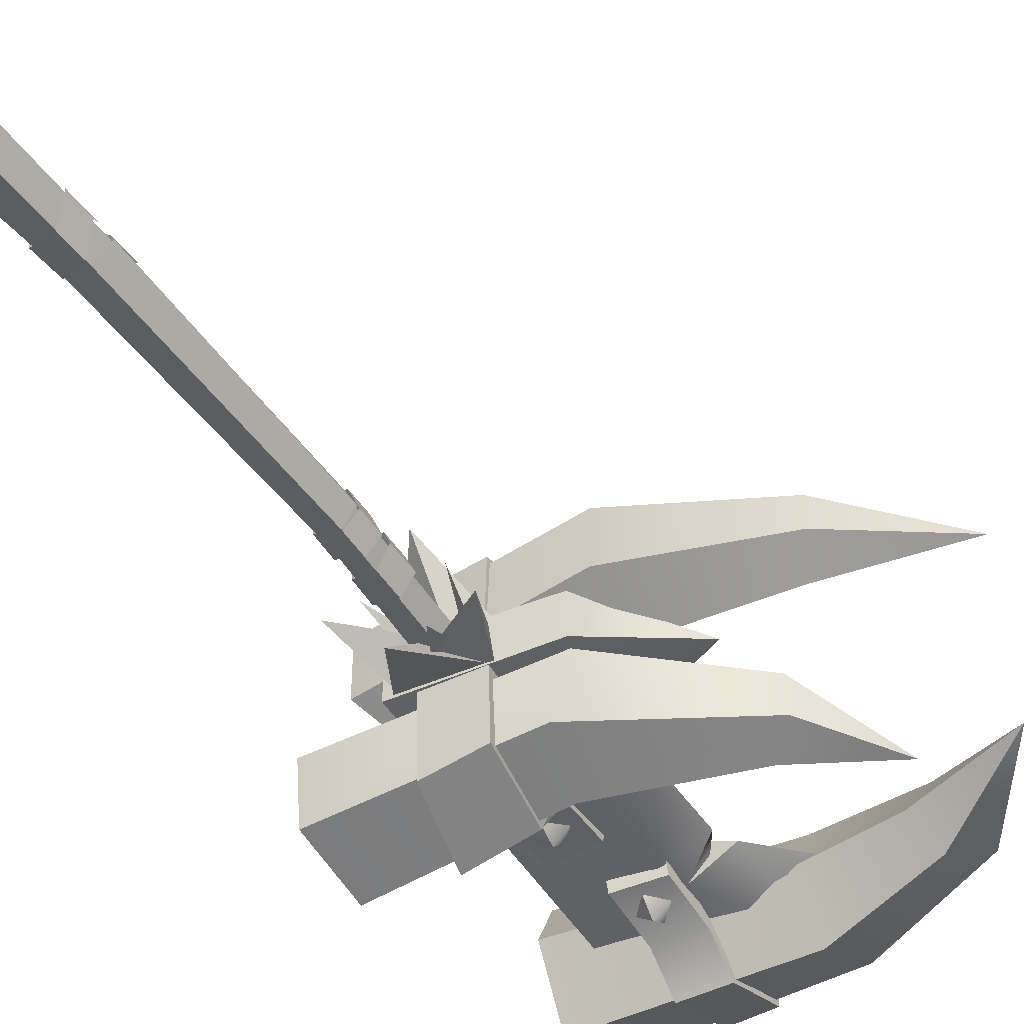
<metadata>
{"format":"obj","ext":"obj","renderer":"f3d","projection":"perspective","resolution":1024,"background":"white","views":[{"elev":-47.4,"azim":-148.0,"up":"+Y"}]}
</metadata>
<code>
g axe_basic_007
v 0.02358 -0.0336 -0.7596
v 0.03204 -0.0009542 -0.7545
v 0.009173 -0.03168 -0.669
v -0.1057 0.005928 1.167
v -0.05965 -0.03357 1.172
v -0.1354 0.01171 1.124
v -0.05677 0.057 1.166
v -0.1057 0.005928 1.167
v -0.1354 0.01171 1.124
v -0.0593 -0.03141 0.5845
v 0.09993 -0.03276 0.5631
v 0.0185 -0.09898 0.4182
v 0.0185 0.05424 0.5766
v 0.09993 -0.03276 0.5631
v -0.0593 -0.03141 0.5845
v 0.09993 -0.03276 0.5631
v 0.0185 0.05424 0.5766
v 0.0185 -0.09898 0.4182
v 0.0185 0.05424 0.5766
v -0.0593 -0.03141 0.5845
v 0.0185 -0.09898 0.4182
v -0.04307 0.06837 0.6102
v -0.1314 -0.05027 0.4292
v 0.05145 -0.02434 0.5434
v -0.05929 -0.03326 0.6044
v 0.05145 -0.02434 0.5434
v -0.04307 0.06837 0.6102
v 0.05145 -0.02434 0.5434
v -0.1314 -0.05027 0.4292
v -0.05929 -0.03326 0.6044
v -0.05929 -0.03326 0.6044
v -0.1314 -0.05027 0.4292
v -0.04307 0.06837 0.6102
v 0.09321 -0.0302 0.5686
v 0.09483 0.05849 0.5691
v 0.141 0.0303 0.4242
v -0.06294 0.01973 0.6145
v 0.09483 0.05849 0.5691
v 0.09321 -0.0302 0.5686
v 0.09483 0.05849 0.5691
v -0.06294 0.01973 0.6145
v 0.141 0.0303 0.4242
v -0.06294 0.01973 0.6145
v 0.09321 -0.0302 0.5686
v 0.141 0.0303 0.4242
v 0.08724 0.05581 0.5649
v -0.06612 0.05782 0.5817
v -0.02042 0.1337 0.4166
v -0.01515 -0.03211 0.5749
v 0.08724 0.05581 0.5649
v -0.06612 0.05782 0.5817
v -0.06612 0.05782 0.5817
v -0.01515 -0.03211 0.5749
v -0.02042 0.1337 0.4166
v -0.01515 -0.03211 0.5749
v 0.08724 0.05581 0.5649
v -0.02042 0.1337 0.4166
v 0.02331 0.08413 0.8785
v 0.03142 0.1044 0.9151
v 0.0007005 0.07806 0.9211
v 0.02331 0.08413 0.8785
v 0.06492 0.08379 0.9037
v 0.03142 0.1044 0.9151
v 0.03142 0.1044 0.9151
v 0.06492 0.08379 0.9037
v 0.04209 0.07779 0.9457
v 0.0007005 0.07806 0.9211
v 0.03142 0.1044 0.9151
v 0.04209 0.07779 0.9457
v 0.001089 0.07518 1.128
v 0.03556 0.08254 1.166
v -9.716e-05 0.1066 1.162
v 0.001089 0.07518 1.128
v -9.716e-05 0.1066 1.162
v -0.03483 0.07749 1.165
v -9.716e-05 0.1066 1.162
v -0.000339 0.08631 1.201
v -0.03483 0.07749 1.165
v 0.03556 0.08254 1.166
v -0.000339 0.08631 1.201
v -9.716e-05 0.1066 1.162
v 0.04742 -0.05699 0.8978
v 0.01345 -0.05401 0.9338
v 0.04742 -0.08104 0.936
v 0.04742 -0.05699 0.8978
v 0.04742 -0.08104 0.936
v 0.08138 -0.05401 0.9338
v 0.04742 -0.08104 0.936
v 0.04742 -0.04995 0.9689
v 0.08138 -0.05401 0.9338
v 0.01345 -0.05401 0.9338
v 0.04742 -0.04995 0.9689
v 0.04742 -0.08104 0.936
v 0.0001428 -0.05617 1.13
v 0.0001428 -0.0885 1.162
v 0.03367 -0.06203 1.166
v 0.0001428 -0.05617 1.13
v -0.03339 -0.05876 1.166
v 0.0001428 -0.0885 1.162
v 0.0001428 -0.0885 1.162
v -0.03339 -0.05876 1.166
v 0.0001428 -0.06515 1.2
v 0.03367 -0.06203 1.166
v 0.0001428 -0.0885 1.162
v 0.0001428 -0.06515 1.2
v -0.03516 0.04131 1.467
v 0.02205 0.0415 1.469
v -0.005103 0.01427 1.499
v -0.03516 0.04131 1.467
v -0.005103 0.01427 1.499
v -0.03474 -0.01574 1.473
v -0.005103 0.01427 1.499
v 0.02177 -0.01491 1.471
v -0.03474 -0.01574 1.473
v 0.02205 0.0415 1.469
v 0.02177 -0.01491 1.471
v -0.005103 0.01427 1.499
v 0.009173 -0.03168 -0.669
v 0.03204 -0.0009542 -0.7545
v 0.004245 -0.01506 -0.7632
v 0.2775 0.07253 1.407
v 0.2874 0.08423 1.439
v 0.1755 0.09068 1.445
v 0.2832 0.09638 1.415
v 0.2775 0.07253 1.407
v 0.1755 0.09068 1.445
v -0.02597 0.009838 0.5732
v 0.03379 -0.03189 0.5785
v -0.04002 -0.06572 0.4394
v -0.01953 0.04271 0.5723
v -0.04605 -0.00127 0.5891
v -0.06976 0.05248 0.4418
v 0.04103 0.05413 0.5723
v 0.08825 0.06477 0.4497
v 0.06678 0.01389 0.5891
v 0.08675 -0.01604 -0.7442
v 0.02358 -0.0336 -0.7596
v 0.009173 -0.03168 -0.669
v 0.04142 -0.01246 -0.3298
v -0.00583 -0.02613 -0.3298
v 0.08675 -0.01604 -0.7442
v 0.04142 -0.01246 -0.3298
v 0.04352 0.03649 -0.3298
v 0.0919 0.04256 -0.743
v 0.0919 0.04256 -0.743
v 0.04352 0.03649 -0.3298
v -0.011 0.05438 -0.2224
v 0.01928 0.06285 -0.6502
v 0.01928 0.06285 -0.6502
v -0.011 0.05438 -0.2224
v -0.03503 0.009603 -0.3298
v -0.01857 0.008791 -0.7679
v 0.08675 -0.01604 -0.7442
v 0.03204 -0.0009542 -0.7545
v 0.02358 -0.0336 -0.7596
v 0.0919 0.04256 -0.743
v 0.01928 0.06285 -0.6502
v -0.01857 0.008791 -0.7679
v 0.004245 -0.01506 -0.7632
v 0.01984 0.03519 0.239
v 0.04191 0.03268 0.5979
v -0.006778 0.04519 0.5979
v -0.02343 0.04924 0.239
v 0.02005 -0.01059 0.239
v 0.03994 -0.008282 0.5979
v 0.04191 0.03268 0.5979
v 0.01984 0.03519 0.239
v -0.01895 -0.02325 0.239
v -0.003942 -0.01959 0.5979
v 0.03994 -0.008282 0.5979
v 0.02005 -0.01059 0.239
v -0.04306 0.009933 0.239
v -0.03106 0.009922 0.5979
v -0.003942 -0.01959 0.5979
v -0.01895 -0.02325 0.239
v -0.02343 0.04924 0.239
v -0.006778 0.04519 0.5979
v -0.03106 0.009922 0.5979
v -0.04306 0.009933 0.239
v 0.1191 0.06227 0.5613
v -0.09784 0.057 0.7683
v -0.1898 0.06227 0.59
v -0.03303 0.057 0.9081
v -0.03303 0.057 1.127
v 0.154 0.05699 1.42
v -0.05677 0.057 1.166
v -0.1797 0.05699 1.397
v 0.1191 -0.03884 0.5613
v 0.1191 0.06227 0.5613
v -0.1898 0.06227 0.59
v -0.1898 -0.03884 0.59
v -0.3554 0.01171 0.7594
v 0.154 -0.03357 1.42
v 0.154 0.05699 1.42
v 0.1191 0.06227 0.5613
v 0.1191 -0.03884 0.5613
v -0.09795 -0.03357 0.768
v -0.2093 0.01171 0.8227
v -0.1354 0.01171 0.9366
v -0.03303 -0.03357 0.9081
v -0.03303 -0.03357 1.127
v -0.1354 0.01171 1.124
v -0.05965 -0.03357 1.172
v -0.1898 -0.03884 0.59
v -0.2093 0.01171 0.8227
v -0.3554 0.01171 0.7594
v -0.1569 0.01171 1.168
v -0.1797 -0.03357 1.397
v -0.3175 0.01171 1.335
v -0.1354 0.01171 0.9366
v -0.2093 0.01171 0.8227
v -0.09784 0.057 0.7683
v -0.03303 0.057 0.9081
v -0.03303 0.057 1.127
v -0.1354 0.01171 1.124
v -0.05677 0.057 1.166
v -0.2093 0.01171 0.8227
v -0.1898 0.06227 0.59
v -0.3554 0.01171 0.7594
v -0.1797 0.05699 1.397
v -0.1569 0.01171 1.168
v -0.3175 0.01171 1.335
v 0.154 -0.03357 1.42
v -0.05965 -0.03357 1.172
v -0.1797 -0.03357 1.397
v -0.03303 -0.03357 1.127
v -0.03303 -0.03357 0.9081
v 0.1191 -0.03884 0.5613
v -0.09795 -0.03357 0.768
v -0.1898 -0.03884 0.59
v -0.05677 0.057 1.166
v -0.1569 0.01171 1.168
v -0.05965 -0.03357 1.172
v -0.1057 0.005928 1.167
v 0.04537 -0.1347 1.308
v -0.05582 -0.1279 1.32
v -0.0554 -0.06771 1.478
v 0.04535 -0.0723 1.473
v 0.04535 -0.0723 1.473
v -0.0554 -0.06771 1.478
v -0.05533 0.1052 1.468
v 0.04545 0.1033 1.463
v 0.04545 0.1033 1.463
v -0.05533 0.1052 1.468
v -0.05538 0.1445 1.308
v 0.04502 0.1442 1.293
v 0.04502 0.1442 1.293
v -0.05538 0.1445 1.308
v -0.05536 0.08828 1.254
v 0.0449 0.09169 1.236
v 0.04478 0.07474 1.101
v -0.05534 0.06882 1.119
v -0.05554 -0.06849 1.248
v -0.05582 -0.1279 1.32
v 0.04537 -0.1347 1.308
v 0.04508 -0.07318 1.23
v -0.05538 -0.04932 1.119
v 0.04486 -0.05593 1.101
v 0.0449 0.09169 1.236
v 0.04478 0.07474 1.101
v 0.04482 0.009209 1.082
v 0.04495 0.05956 1.235
v 0.04502 0.1442 1.293
v 0.04515 0.1143 1.305
v 0.04545 0.1033 1.463
v 0.04535 -0.0723 1.473
v 0.04517 -0.08636 1.292
v 0.04537 -0.1347 1.308
v 0.04508 -0.07318 1.23
v 0.04503 -0.04635 1.232
v 0.04486 -0.05593 1.101
v -0.05538 -0.04932 1.119
v 0.04486 -0.05593 1.101
v 0.04482 0.009209 1.082
v 0.04478 0.07474 1.101
v -0.05534 0.06882 1.119
v -0.05536 0.009193 1.1
v -0.05554 -0.06849 1.248
v -0.05538 -0.04932 1.119
v -0.05536 0.009193 1.1
v -0.05549 -0.04551 1.25
v -0.05582 -0.1279 1.32
v -0.05545 -0.09293 1.31
v -0.0554 -0.06771 1.478
v -0.05538 0.1143 1.309
v -0.05533 0.1052 1.468
v -0.05538 0.1445 1.308
v -0.05542 0.0598 1.252
v -0.05534 0.06882 1.119
v -0.05536 0.08828 1.254
v 0.09569 0.0716 0.9908
v 0.09194 0.02871 0.9908
v -0.0132 0.03275 0.9805
v -0.00962 0.06962 0.9806
v 0.05673 0.02527 0.5861
v 0.05684 0.207 0.5932
v -0.04942 0.2092 0.5878
v -0.0495 0.04738 0.5816
v 0.05684 0.207 0.5932
v 0.05697 0.2487 0.7437
v -0.05008 0.2503 0.7335
v -0.04942 0.2092 0.5878
v 0.05697 0.2487 0.7437
v 0.06905 0.08704 0.8777
v -0.03374 0.08207 0.8542
v -0.05008 0.2503 0.7335
v 0.06905 0.08704 0.8777
v 0.09569 0.0716 0.9908
v -0.00962 0.06962 0.9806
v -0.03374 0.08207 0.8542
v 0.05673 0.02527 0.5861
v 0.06777 0.1085 0.8221
v 0.05697 0.2487 0.7437
v 0.05684 0.207 0.5932
v -0.03893 0.1129 0.8126
v -0.05008 0.2503 0.7335
v -0.03374 0.08207 0.8542
v -0.03088 0.06067 0.8478
v 0.07556 0.06676 0.8693
v 0.06777 0.1085 0.8221
v -0.03893 0.1129 0.8126
v -0.03088 0.06067 0.8478
v 0.06777 0.1085 0.8221
v 0.05673 0.02527 0.5861
v -0.0495 0.04738 0.5816
v -0.03893 0.1129 0.8126
v 0.09194 0.02871 0.9908
v 0.07556 0.06676 0.8693
v -0.03088 0.06067 0.8478
v -0.0132 0.03275 0.9805
v 0.06905 0.08704 0.8777
v 0.07556 0.06676 0.8693
v 0.09194 0.02871 0.9908
v 0.09569 0.0716 0.9908
v -0.03088 0.06067 0.8478
v -0.03374 0.08207 0.8542
v -0.00962 0.06962 0.9806
v -0.0132 0.03275 0.9805
v -0.0495 0.04738 0.5816
v -0.04942 0.2092 0.5878
v -0.05008 0.2503 0.7335
v -0.03893 0.1129 0.8126
v 0.05697 0.2487 0.7437
v 0.06777 0.1085 0.8221
v 0.07556 0.06676 0.8693
v 0.06905 0.08704 0.8777
v 0.09942 -0.04785 1.002
v -0.005644 -0.04554 1.001
v -0.008578 -0.0261 1.001
v 0.09878 -0.02223 1.002
v 0.0636 0.0273 0.5693
v -0.05977 0.02923 0.5762
v -0.05966 -0.1937 0.5853
v 0.06367 -0.2156 0.5784
v 0.06367 -0.2156 0.5784
v -0.05966 -0.1937 0.5853
v -0.04434 -0.229 0.752
v 0.09876 -0.2503 0.7549
v 0.09876 -0.2503 0.7549
v -0.04434 -0.229 0.752
v -0.0128 -0.06081 0.8761
v 0.098 -0.05859 0.8849
v 0.098 -0.05859 0.8849
v -0.0128 -0.06081 0.8761
v -0.005644 -0.04554 1.001
v 0.09942 -0.04785 1.002
v 0.0636 0.0273 0.5693
v 0.06367 -0.2156 0.5784
v 0.09876 -0.2503 0.7549
v 0.0996 -0.1204 0.8002
v -0.0353 -0.117 0.8117
v -0.002722 -0.03522 0.874
v -0.0128 -0.06081 0.8761
v -0.04434 -0.229 0.752
v 0.09886 -0.03306 0.8752
v -0.002722 -0.03522 0.874
v -0.0353 -0.117 0.8117
v 0.0996 -0.1204 0.8002
v 0.0996 -0.1204 0.8002
v -0.0353 -0.117 0.8117
v -0.05977 0.02923 0.5762
v 0.0636 0.0273 0.5693
v 0.09878 -0.02223 1.002
v -0.008578 -0.0261 1.001
v -0.002722 -0.03522 0.874
v 0.09886 -0.03306 0.8752
v 0.098 -0.05859 0.8849
v 0.09942 -0.04785 1.002
v 0.09878 -0.02223 1.002
v 0.09886 -0.03306 0.8752
v 0.09876 -0.2503 0.7549
v 0.0996 -0.1204 0.8002
v -0.002722 -0.03522 0.874
v -0.008578 -0.0261 1.001
v -0.005644 -0.04554 1.001
v -0.0128 -0.06081 0.8761
v -0.05977 0.02923 0.5762
v -0.0353 -0.117 0.8117
v -0.04434 -0.229 0.752
v -0.05966 -0.1937 0.5853
v -0.007054 -0.02946 -0.3365
v -0.01997 -0.02634 0.2436
v 0.0227 -0.0125 0.2436
v 0.04463 -0.0145 -0.3365
v 0.04463 -0.0145 -0.3365
v 0.0227 -0.0125 0.2436
v 0.02278 0.0373 0.2436
v 0.04708 0.03877 -0.3364
v 0.04708 0.03877 -0.3364
v 0.02278 0.0373 0.2436
v -0.02456 0.0527 0.2436
v -0.01244 0.05835 -0.229
v -0.01244 0.05835 -0.229
v -0.02456 0.0527 0.2436
v -0.04634 0.009907 0.2436
v -0.039 0.009603 -0.3365
v -0.039 0.009603 -0.3365
v -0.04634 0.009907 0.2436
v -0.01997 -0.02634 0.2436
v -0.007054 -0.02946 -0.3365
v 0.2751 -0.2328 0.7494
v 0.2803 -0.1991 0.5886
v -0.1504 -0.1825 0.605
v -0.1098 -0.2143 0.7442
v -0.4382 -0.149 0.8083
v -0.3802 -0.1725 0.8689
v -0.5312 -0.09256 1.048
v 0.2803 -0.1991 0.5886
v 0.2837 -0.06015 0.5773
v -0.191 -0.05868 0.5972
v -0.1504 -0.1825 0.605
v -0.436 -0.06571 0.8041
v -0.4382 -0.149 0.8083
v -0.5312 -0.09256 1.048
v 0.2837 -0.06015 0.5773
v 0.2806 -0.007984 0.7312
v -0.1474 -0.01402 0.7317
v -0.191 -0.05868 0.5972
v -0.3766 -0.03785 0.8621
v -0.436 -0.06571 0.8041
v -0.5312 -0.09256 1.048
v 0.2806 -0.007984 0.7312
v 0.2663 -0.1147 0.8376
v -0.1224 -0.1102 0.8262
v -0.1474 -0.01402 0.7317
v -0.3421 -0.1039 0.9021
v -0.3766 -0.03785 0.8621
v -0.5312 -0.09256 1.048
v 0.2663 -0.1147 0.8376
v 0.2751 -0.2328 0.7494
v -0.1098 -0.2143 0.7442
v -0.1224 -0.1102 0.8262
v -0.3802 -0.1725 0.8689
v -0.3421 -0.1039 0.9021
v -0.5312 -0.09256 1.048
v 0.1561 0.0005341 0.733
v 0.2113 0.05251 0.6081
v -0.2424 0.06563 0.5718
v -0.2355 0.01379 0.6979
v -0.5425 0.09308 0.6988
v -0.5035 0.06272 0.7739
v -0.7558 0.1277 0.883
v 0.2113 0.05251 0.6081
v 0.2174 0.1961 0.6168
v -0.2397 0.2046 0.5812
v -0.2424 0.06563 0.5718
v -0.5403 0.1743 0.7044
v -0.5425 0.09308 0.6988
v -0.7558 0.1277 0.883
v 0.2174 0.1961 0.6168
v 0.1902 0.2329 0.7545
v -0.231 0.2387 0.7131
v -0.2397 0.2046 0.5812
v -0.4999 0.1942 0.783
v -0.5403 0.1743 0.7044
v -0.7558 0.1277 0.883
v 0.1902 0.2329 0.7545
v 0.1614 0.112 0.8615
v -0.2284 0.1207 0.7853
v -0.231 0.2387 0.7131
v -0.4772 0.1252 0.826
v -0.4999 0.1942 0.783
v -0.7558 0.1277 0.883
v 0.1614 0.112 0.8615
v 0.1561 0.0005341 0.733
v -0.2355 0.01379 0.6979
v -0.2284 0.1207 0.7853
v -0.5035 0.06272 0.7739
v -0.4772 0.1252 0.826
v -0.7558 0.1277 0.883
v 0.2435 -0.1324 1.291
v -0.2286 -0.05392 1.476
v 0.2808 -0.07339 1.45
v -0.2073 -0.1082 1.346
v -0.514 -0.02814 1.366
v -0.4544 -0.06245 1.293
v -0.6641 0.01105 1.164
v 0.1755 0.09068 1.445
v 0.2874 0.08423 1.439
v 0.2808 -0.07339 1.45
v -0.2286 -0.05392 1.476
v -0.2251 0.09155 1.467
v -0.5103 0.06365 1.36
v -0.514 -0.02814 1.366
v -0.6641 0.01105 1.164
v -0.2016 0.1272 1.332
v 0.2542 0.1314 1.275
v 0.2832 0.09638 1.415
v -0.2251 0.09155 1.467
v 0.1755 0.09068 1.445
v -0.4484 0.08608 1.284
v -0.5103 0.06365 1.36
v -0.6641 0.01105 1.164
v 0.2542 0.1314 1.275
v -0.1907 0.003754 1.262
v 0.2294 -0.005821 1.188
v -0.2016 0.1272 1.332
v -0.4138 0.008148 1.243
v -0.4484 0.08608 1.284
v -0.6641 0.01105 1.164
v 0.2294 -0.005821 1.188
v -0.2073 -0.1082 1.346
v 0.2435 -0.1324 1.291
v -0.1907 0.003754 1.262
v -0.4544 -0.06245 1.293
v -0.4138 0.008148 1.243
v -0.6641 0.01105 1.164
v 0.2874 0.08423 1.439
v 0.2775 0.07253 1.407
v 0.2808 -0.07339 1.45
v 0.2435 -0.1324 1.291
v 0.2294 -0.005821 1.188
v 0.2542 0.1314 1.275
v 0.2832 0.09638 1.415
v -0.004376 -0.03341 -0.4133
v -0.007487 -0.0328 -0.3522
v 0.04591 -0.01727 -0.333
v 0.05219 -0.01767 -0.4001
v 0.05219 -0.01767 -0.4001
v 0.04591 -0.01727 -0.333
v 0.04856 0.04128 -0.3391
v 0.05493 0.04284 -0.4062
v 0.05493 0.04284 -0.4062
v 0.04856 0.04128 -0.3391
v -0.01381 0.06363 -0.2518
v -0.009896 0.0643 -0.3118
v -0.009896 0.0643 -0.3118
v -0.01381 0.06363 -0.2518
v -0.03726 0.009603 -0.3788
v -0.03528 0.009633 -0.4397
v -0.03528 0.009633 -0.4397
v -0.03726 0.009603 -0.3788
v -0.007487 -0.0328 -0.3522
v -0.004376 -0.03341 -0.4133
v -0.02624 0.05857 0.3037
v -0.04505 0.009899 0.3121
v -0.04565 0.009933 0.2505
v -0.02709 0.05791 0.2445
v 0.02869 0.04088 0.2959
v -0.02624 0.05857 0.3037
v -0.02709 0.05791 0.2445
v 0.0264 0.04057 0.2366
v 0.02803 -0.01578 0.2959
v 0.02869 0.04088 0.2959
v 0.0264 0.04057 0.2366
v 0.02596 -0.01542 0.2366
v -0.02148 -0.03167 0.3037
v 0.02803 -0.01578 0.2959
v 0.02596 -0.01542 0.2366
v -0.02225 -0.03108 0.2445
v -0.04505 0.009899 0.3121
v -0.02148 -0.03167 0.3037
v -0.02225 -0.03108 0.2445
v -0.04565 0.009933 0.2505
v -0.02321 0.05857 0.402
v -0.04538 0.009899 0.4006
v -0.04533 0.009899 0.3313
v -0.02406 0.05794 0.3438
v 0.03279 0.04088 0.4083
v -0.02321 0.05857 0.402
v -0.02406 0.05794 0.3438
v 0.02967 0.04056 0.3481
v 0.03172 -0.01578 0.4035
v 0.03279 0.04088 0.4083
v 0.02967 0.04056 0.3481
v 0.02891 -0.01545 0.3432
v -0.01875 -0.0304 0.4006
v 0.03172 -0.01578 0.4035
v 0.02891 -0.01545 0.3432
v -0.01952 -0.02985 0.3369
v -0.04538 0.009899 0.4006
v -0.01875 -0.0304 0.4006
v -0.01952 -0.02985 0.3369
v -0.04533 0.009899 0.3313
v -0.00583 -0.02613 -0.3298
v 0.009173 -0.03168 -0.669
v 0.004245 -0.01506 -0.7632
v -0.03503 0.009603 -0.3298
v -0.01857 0.008791 -0.7679
v 0.2803 -0.1991 0.5886
v 0.2751 -0.2328 0.7494
v 0.286 -0.1229 0.6968
v 0.2837 -0.06015 0.5773
v 0.2663 -0.1147 0.8376
v 0.2806 -0.007984 0.7312
v 0.2113 0.05251 0.6081
v 0.1561 0.0005341 0.733
v 0.1933 0.1188 0.7204
v 0.2174 0.1961 0.6168
v 0.1614 0.112 0.8615
v 0.1902 0.2329 0.7545
g axe_basic_007_0
f 3 2 1
f 6 5 4
f 9 8 7
f 12 11 10
f 15 14 13
f 18 17 16
f 21 20 19
f 24 23 22
f 27 26 25
f 30 29 28
f 33 32 31
f 36 35 34
f 39 38 37
f 42 41 40
f 45 44 43
f 48 47 46
f 51 50 49
f 54 53 52
f 57 56 55
f 60 59 58
f 63 62 61
f 66 65 64
f 69 68 67
f 72 71 70
f 75 74 73
f 78 77 76
f 81 80 79
f 84 83 82
f 87 86 85
f 90 89 88
f 93 92 91
f 96 95 94
f 99 98 97
f 102 101 100
f 105 104 103
f 108 107 106
f 111 110 109
f 114 113 112
f 117 116 115
f 120 119 118
f 123 122 121
f 126 125 124
f 129 128 127
f 132 131 130
f 135 134 133
f 138 137 136
f 136 139 138
f 139 140 138
f 143 142 141
f 144 143 141
f 147 146 145
f 148 147 145
f 151 150 149
f 152 151 149
f 155 154 153
f 153 154 156
f 156 154 157
f 157 154 158
f 159 158 154
f 162 161 160
f 163 162 160
f 166 165 164
f 167 166 164
f 170 169 168
f 171 170 168
f 174 173 172
f 175 174 172
f 178 177 176
f 179 178 176
f 182 181 180
f 181 183 180
f 183 184 180
f 184 185 180
f 184 186 185
f 186 187 185
f 190 189 188
f 191 190 188
f 191 192 190
f 195 194 193
f 196 195 193
f 199 198 197
f 200 199 197
f 200 201 199
f 201 202 199
f 202 201 203
f 197 205 204
f 205 206 204
f 203 208 207
f 208 209 207
f 212 211 210
f 213 212 210
f 213 210 214
f 210 215 214
f 214 215 216
f 212 218 217
f 218 219 217
f 216 221 220
f 221 222 220
f 225 224 223
f 224 226 223
f 223 226 227
f 228 223 227
f 227 229 228
f 229 230 228
f 233 232 231
f 234 233 231
f 237 236 235
f 238 237 235
f 241 240 239
f 242 241 239
f 245 244 243
f 246 245 243
f 249 248 247
f 250 249 247
f 250 251 249
f 251 252 249
f 255 254 253
f 256 255 253
f 256 253 257
f 258 256 257
f 261 260 259
f 262 261 259
f 262 259 263
f 264 262 263
f 264 263 265
f 264 265 266
f 267 264 266
f 268 267 266
f 268 269 267
f 269 270 267
f 271 261 270
f 269 271 270
f 274 273 272
f 272 275 274
f 272 276 275
f 272 277 276
f 280 279 278
f 281 280 278
f 281 278 282
f 283 281 282
f 283 282 284
f 285 283 284
f 286 285 284
f 286 287 285
f 285 287 288
f 289 280 288
f 287 290 288
f 290 289 288
f 293 292 291
f 294 293 291
f 297 296 295
f 298 297 295
f 301 300 299
f 302 301 299
f 305 304 303
f 306 305 303
f 309 308 307
f 310 309 307
f 313 312 311
f 314 313 311
f 317 316 315
f 318 317 315
f 321 320 319
f 322 321 319
f 325 324 323
f 326 325 323
f 329 328 327
f 330 329 327
f 333 332 331
f 334 333 331
f 337 336 335
f 338 337 335
f 341 340 339
f 342 341 339
f 345 344 343
f 346 345 343
f 349 348 347
f 350 349 347
f 353 352 351
f 354 353 351
f 357 356 355
f 358 357 355
f 361 360 359
f 362 361 359
f 365 364 363
f 366 365 363
f 369 368 367
f 370 369 367
f 373 372 371
f 374 373 371
f 377 376 375
f 378 377 375
f 381 380 379
f 382 381 379
f 385 384 383
f 386 385 383
f 389 388 387
f 390 389 387
f 390 387 391
f 392 390 391
f 395 394 393
f 396 395 393
f 399 398 397
f 400 399 397
f 403 402 401
f 404 403 401
f 407 406 405
f 408 407 405
f 411 410 409
f 412 411 409
f 415 414 413
f 416 415 413
f 419 418 417
f 420 419 417
f 423 422 421
f 424 423 421
f 425 423 424
f 426 425 424
f 427 425 426
f 430 429 428
f 431 430 428
f 432 430 431
f 433 432 431
f 434 432 433
f 437 436 435
f 438 437 435
f 439 437 438
f 440 439 438
f 441 439 440
f 444 443 442
f 445 444 442
f 446 444 445
f 447 446 445
f 448 446 447
f 451 450 449
f 452 451 449
f 453 451 452
f 454 453 452
f 455 453 454
f 458 457 456
f 459 458 456
f 460 458 459
f 461 460 459
f 462 460 461
f 465 464 463
f 466 465 463
f 467 465 466
f 468 467 466
f 469 467 468
f 472 471 470
f 473 472 470
f 474 472 473
f 475 474 473
f 476 474 475
f 479 478 477
f 480 479 477
f 481 479 480
f 482 481 480
f 483 481 482
f 486 485 484
f 487 486 484
f 488 486 487
f 489 488 487
f 490 488 489
f 493 492 491
f 492 494 491
f 492 495 494
f 495 496 494
f 495 497 496
f 500 499 498
f 498 501 500
f 498 502 501
f 502 503 501
f 503 504 501
f 503 505 504
f 508 507 506
f 506 509 508
f 509 510 508
f 506 511 509
f 511 512 509
f 511 513 512
f 516 515 514
f 515 517 514
f 515 518 517
f 518 519 517
f 518 520 519
f 523 522 521
f 522 524 521
f 522 525 524
f 525 526 524
f 525 527 526
f 530 529 528
f 531 529 530
f 532 529 531
f 533 529 532
f 534 529 533
f 537 536 535
f 538 537 535
f 541 540 539
f 542 541 539
f 545 544 543
f 546 545 543
f 549 548 547
f 550 549 547
f 553 552 551
f 554 553 551
f 557 556 555
f 558 557 555
f 561 560 559
f 562 561 559
f 565 564 563
f 566 565 563
f 569 568 567
f 570 569 567
f 573 572 571
f 574 573 571
f 577 576 575
f 578 577 575
f 581 580 579
f 582 581 579
f 585 584 583
f 586 585 583
f 589 588 587
f 590 589 587
f 593 592 591
f 594 593 591
f 597 596 595
f 595 598 597
f 598 599 597
f 602 601 600
f 602 600 603
f 602 604 601
f 602 603 605
f 602 605 604
f 608 607 606
f 608 606 609
f 608 610 607
f 608 609 611
f 608 611 610

</code>
